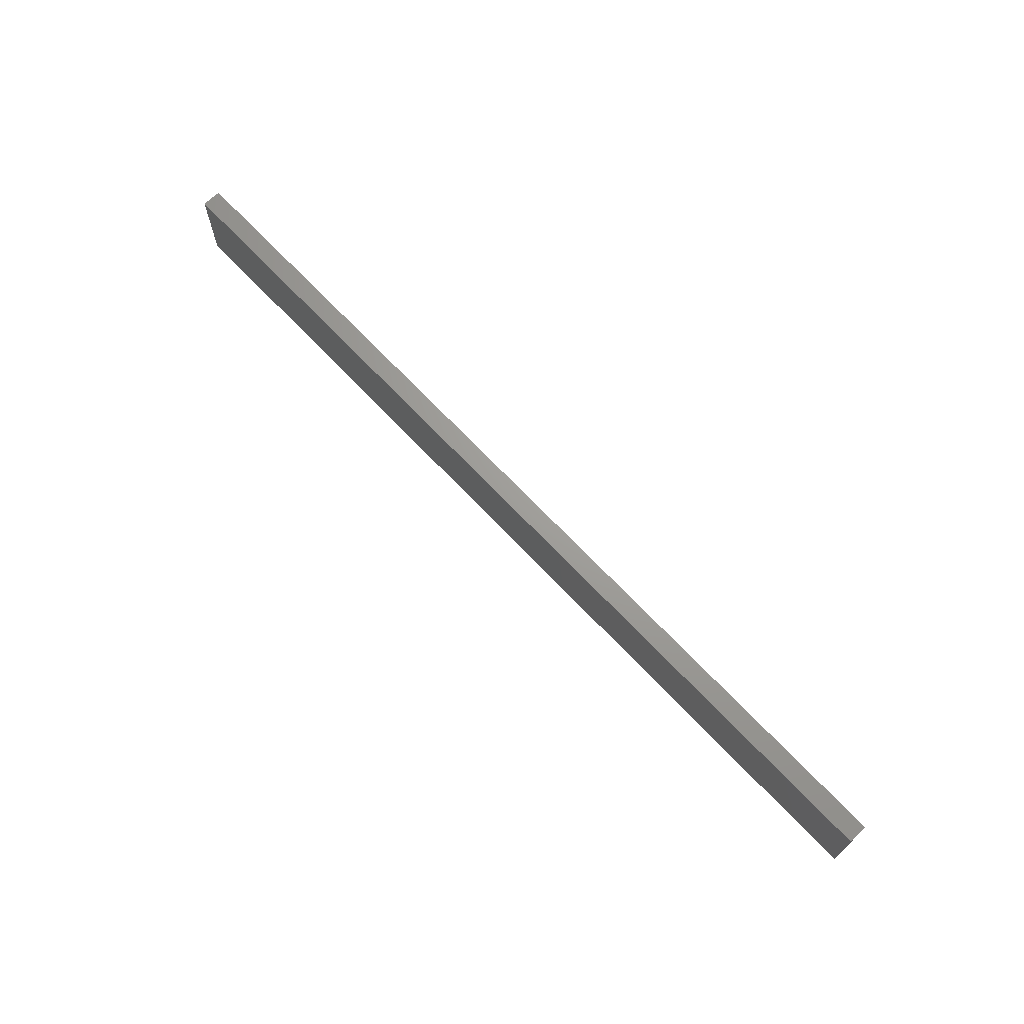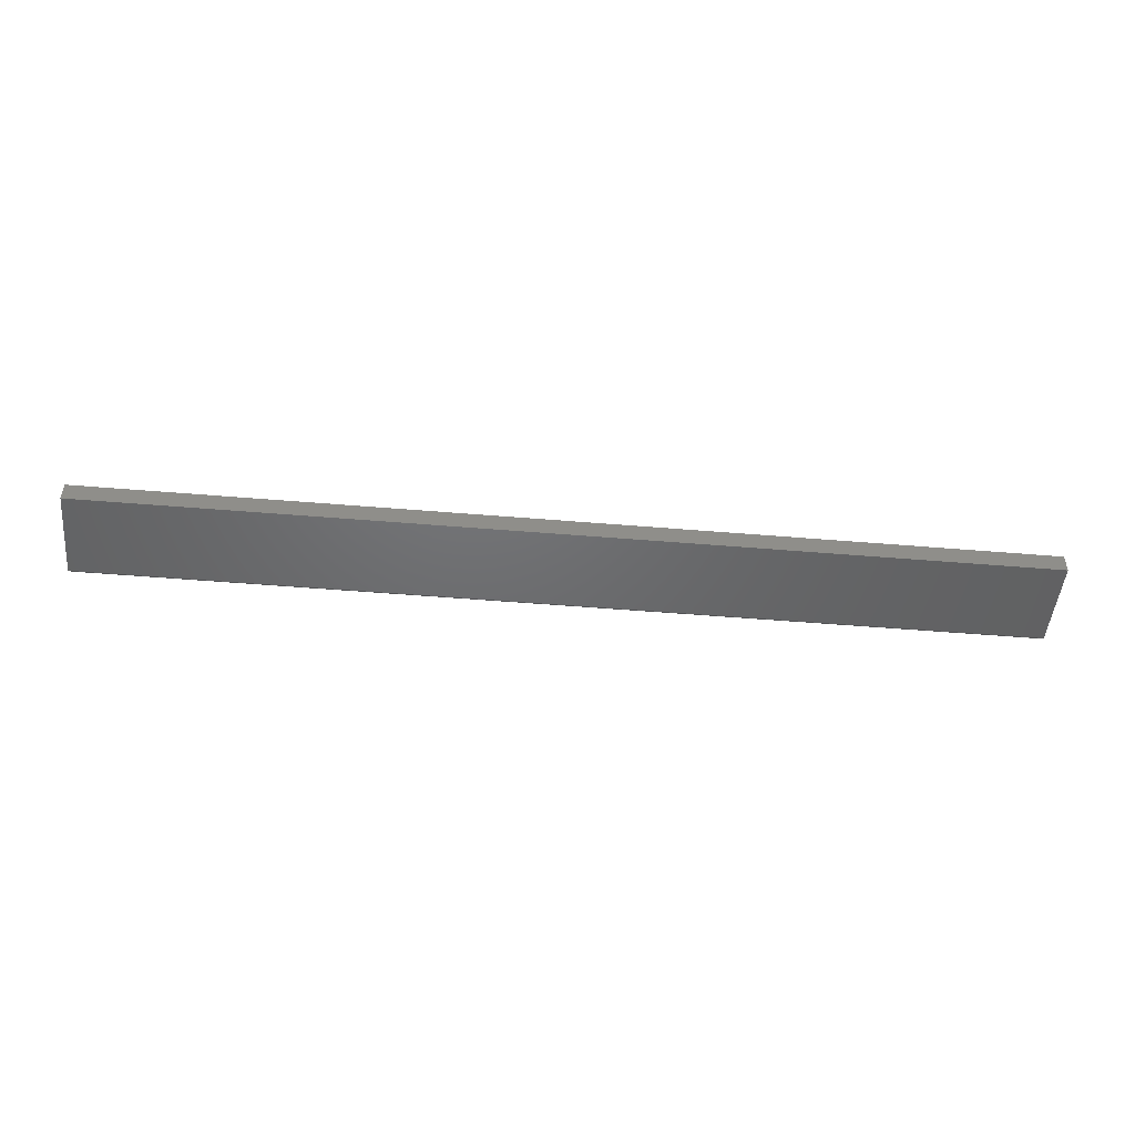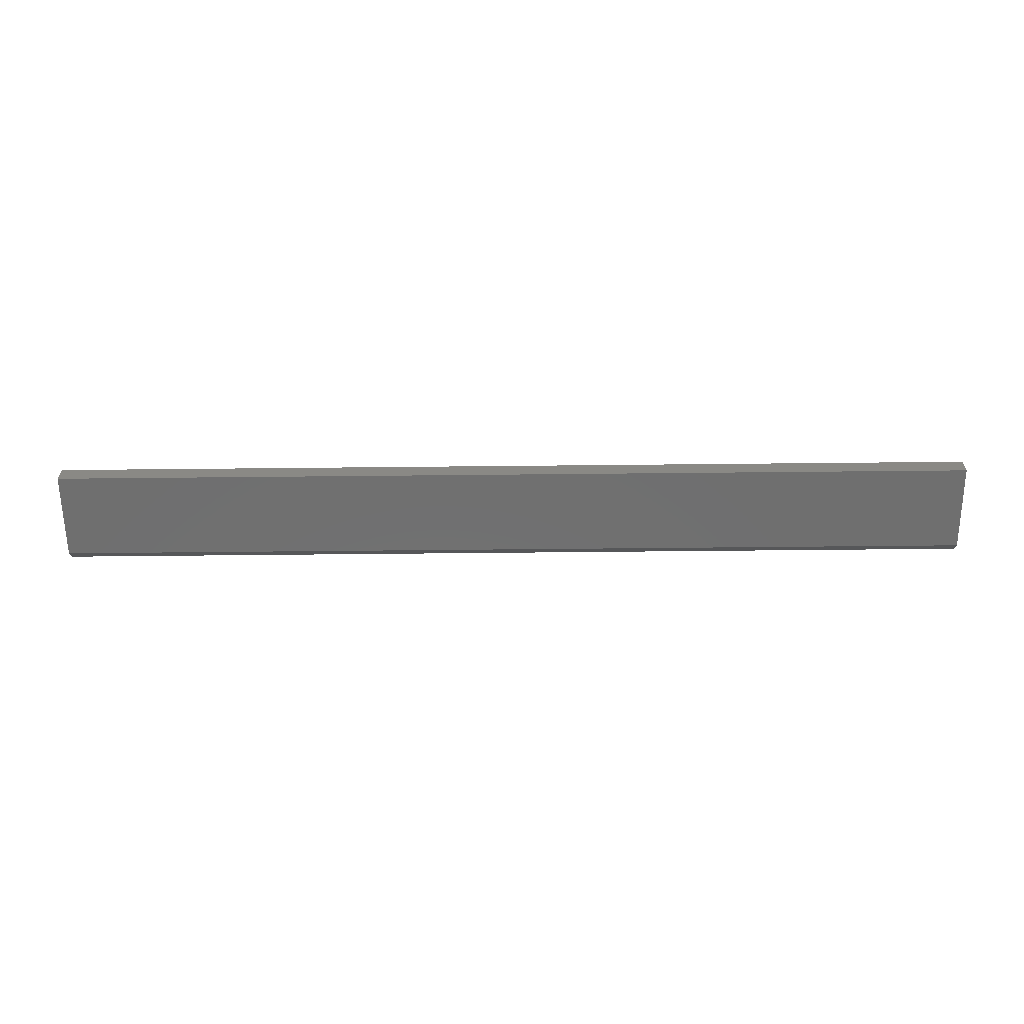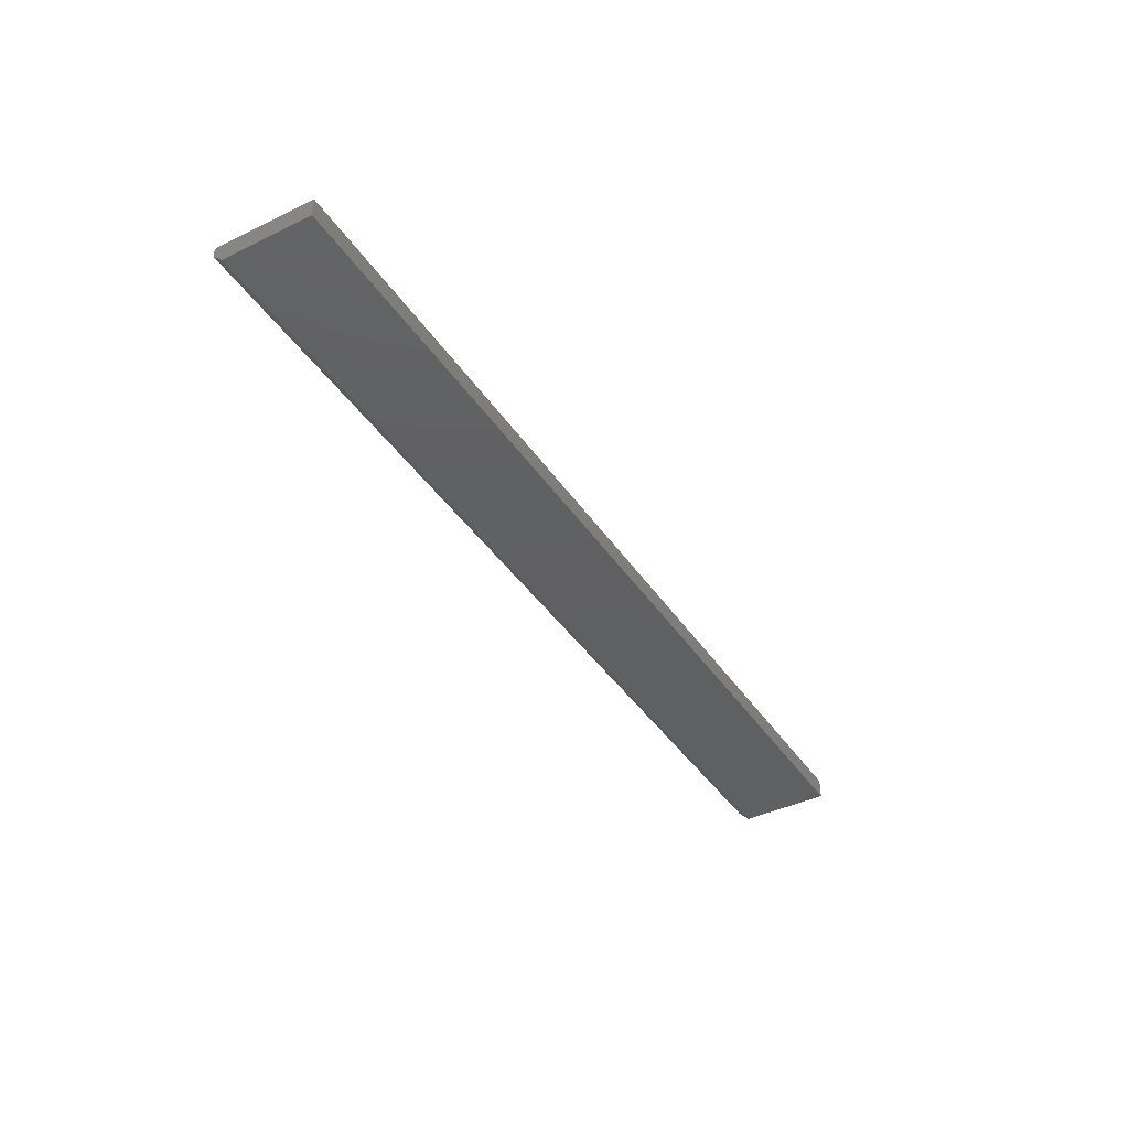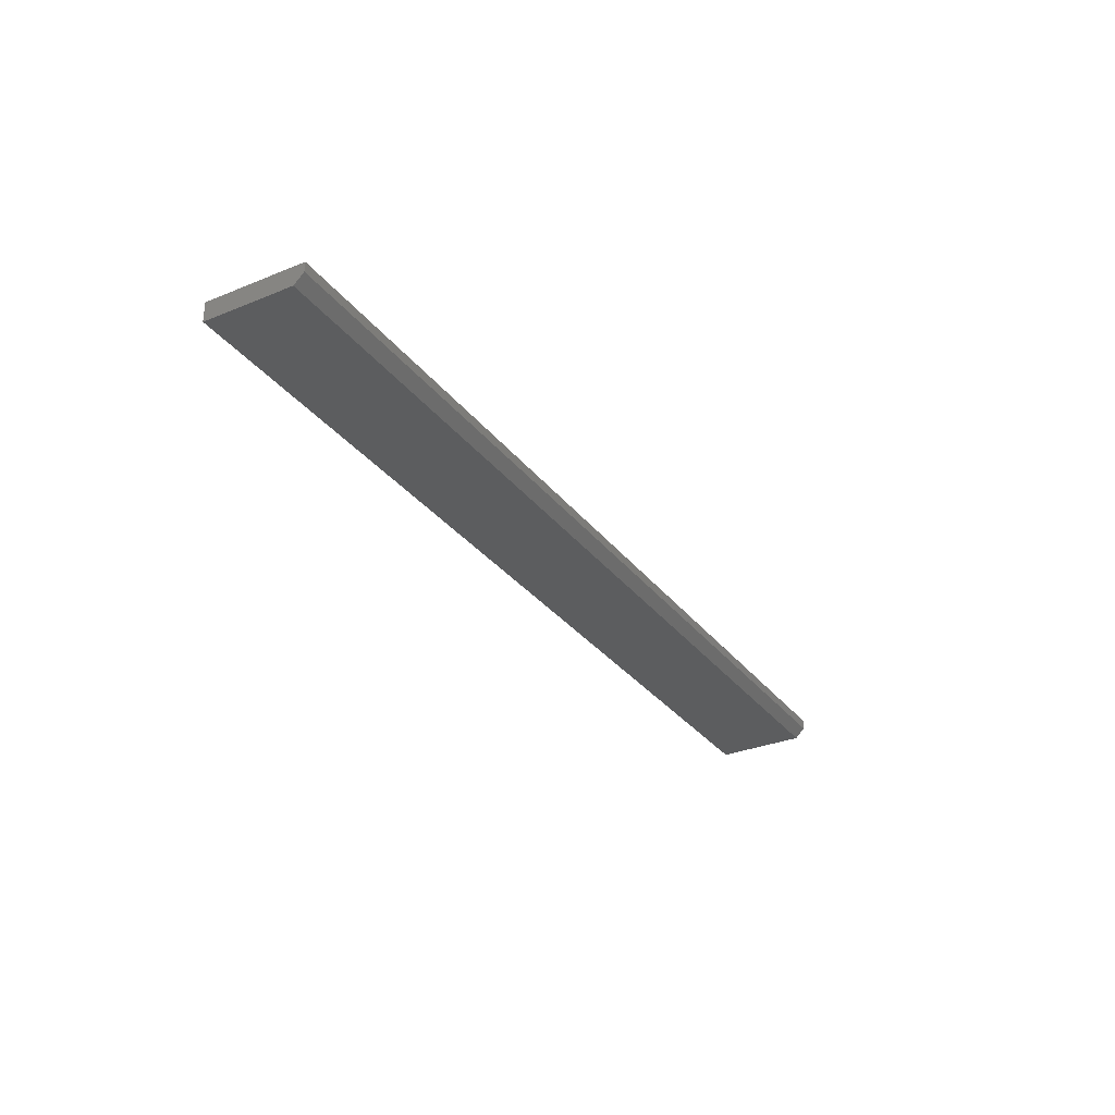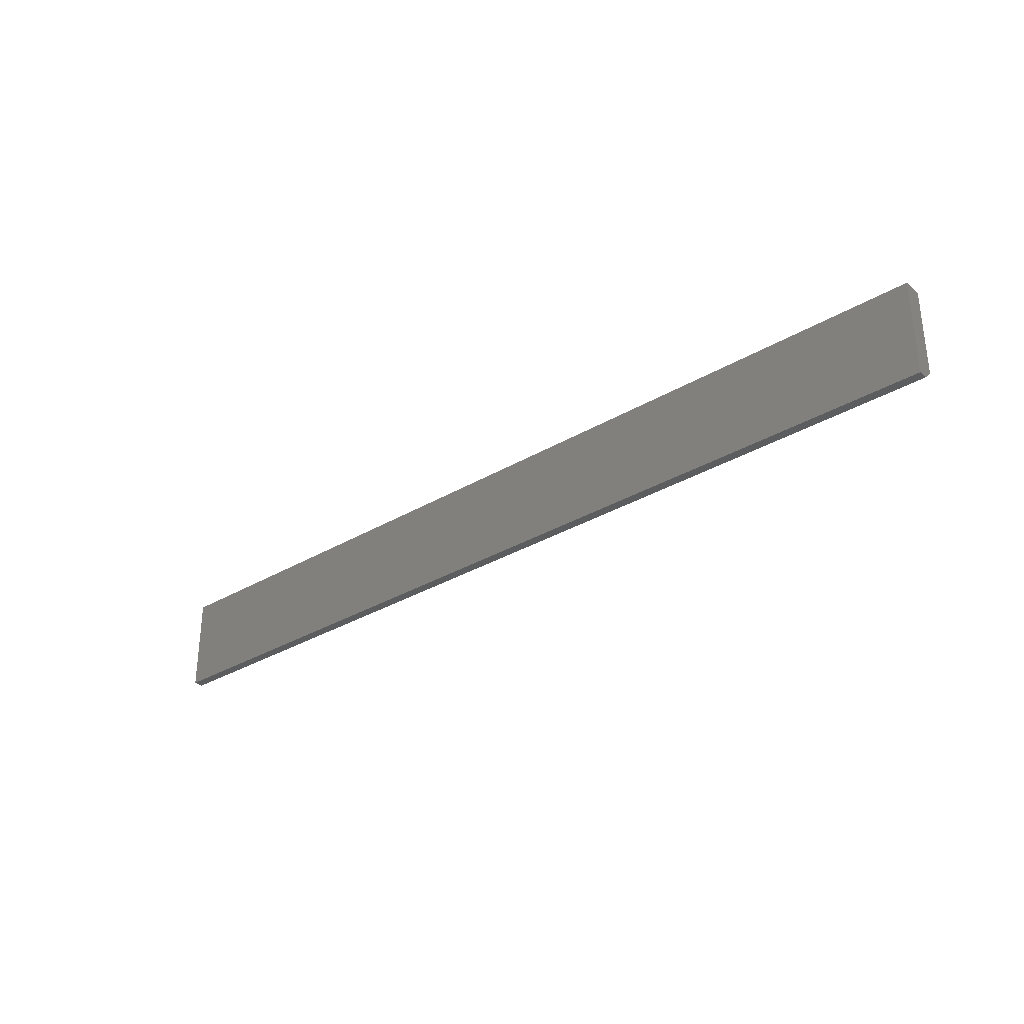
<metadata>
{"format":"stl","ext":"stl","renderer":"f3d","projection":"perspective","resolution":1024,"background":"white","views":[{"elev":68.6,"azim":-133.3,"up":"+Y"},{"elev":-48.3,"azim":174.6,"up":"+Z"},{"elev":-61.3,"azim":-179.4,"up":"+Z"},{"elev":-40.8,"azim":120.7,"up":"+Z"},{"elev":-30.8,"azim":-59.6,"up":"+Z"},{"elev":-31.7,"azim":40.1,"up":"+Y"}]}
</metadata>
<code>
# stl→obj: 10 verts, 16 faces
v -0.75 -0.0625 -0.03125
v -0.75 0.07977 -0.03125
v 0.75 -0.0625 -0.03125
v 0.75 0.07977 -0.03125
v -0.75 -0.07812 -0.01562
v -0.75 -0.07812 0
v -0.75 0.07977 0
v 0.75 -0.07812 -0.01562
v 0.75 -0.07812 0
v 0.75 0.07977 0
f 1 2 3
f 3 2 4
f 5 6 1
f 1 6 7
f 1 7 2
f 8 3 9
f 9 3 4
f 9 4 10
f 5 8 6
f 6 8 9
f 1 3 5
f 5 3 8
f 6 9 7
f 7 9 10
f 4 2 10
f 10 2 7

</code>
